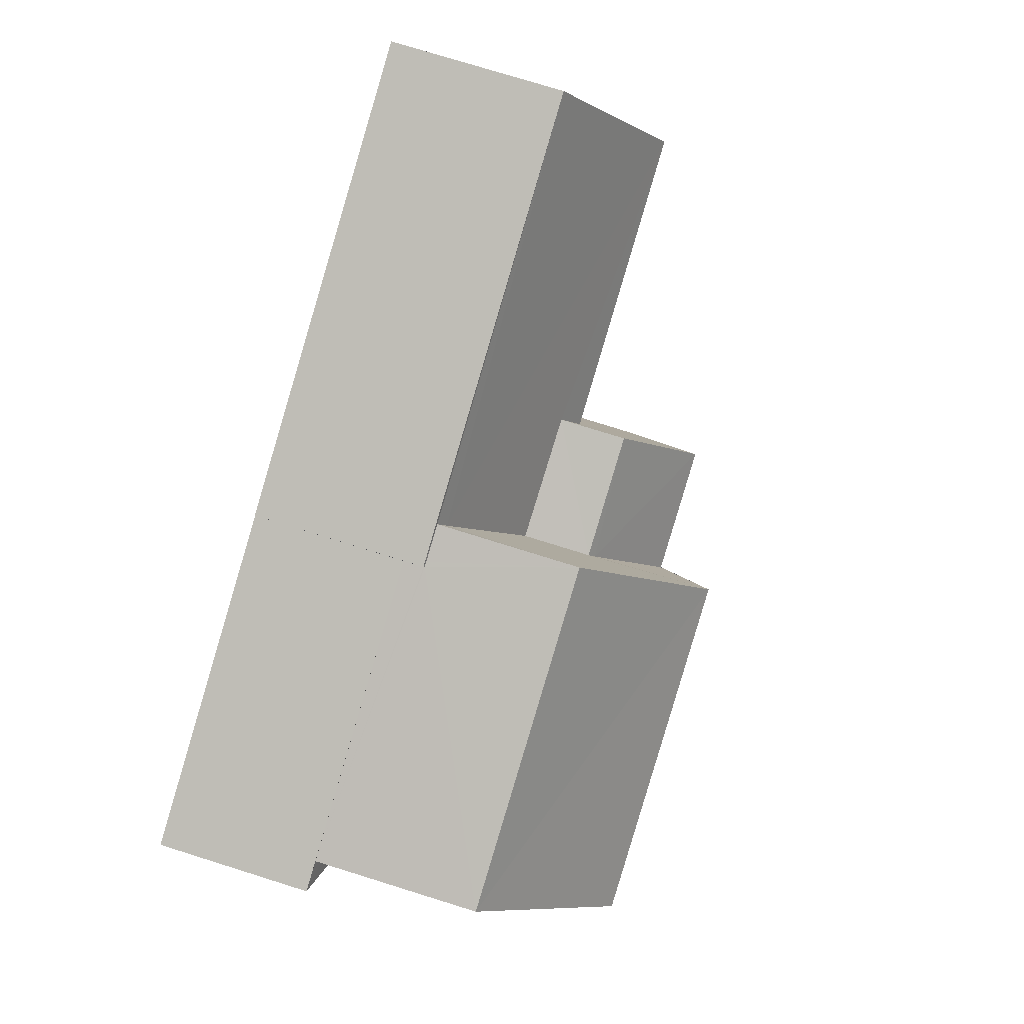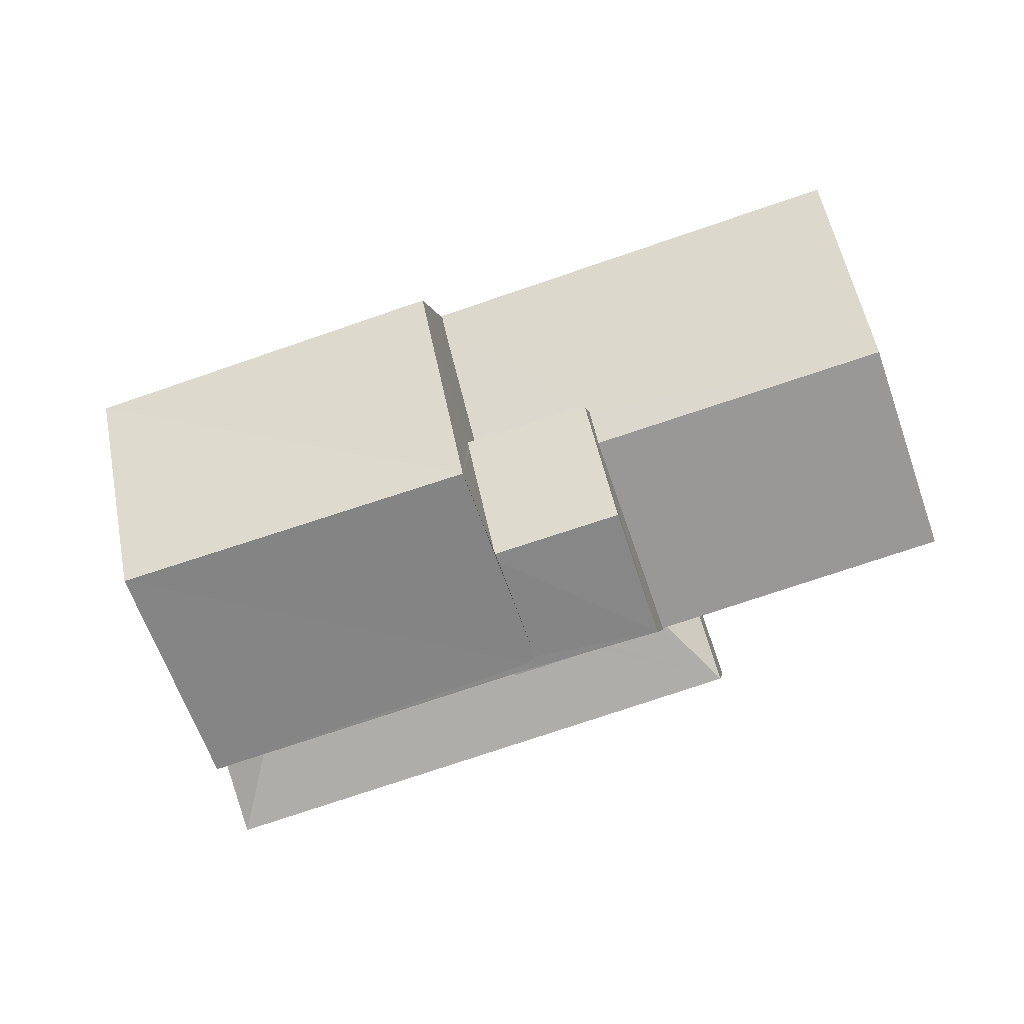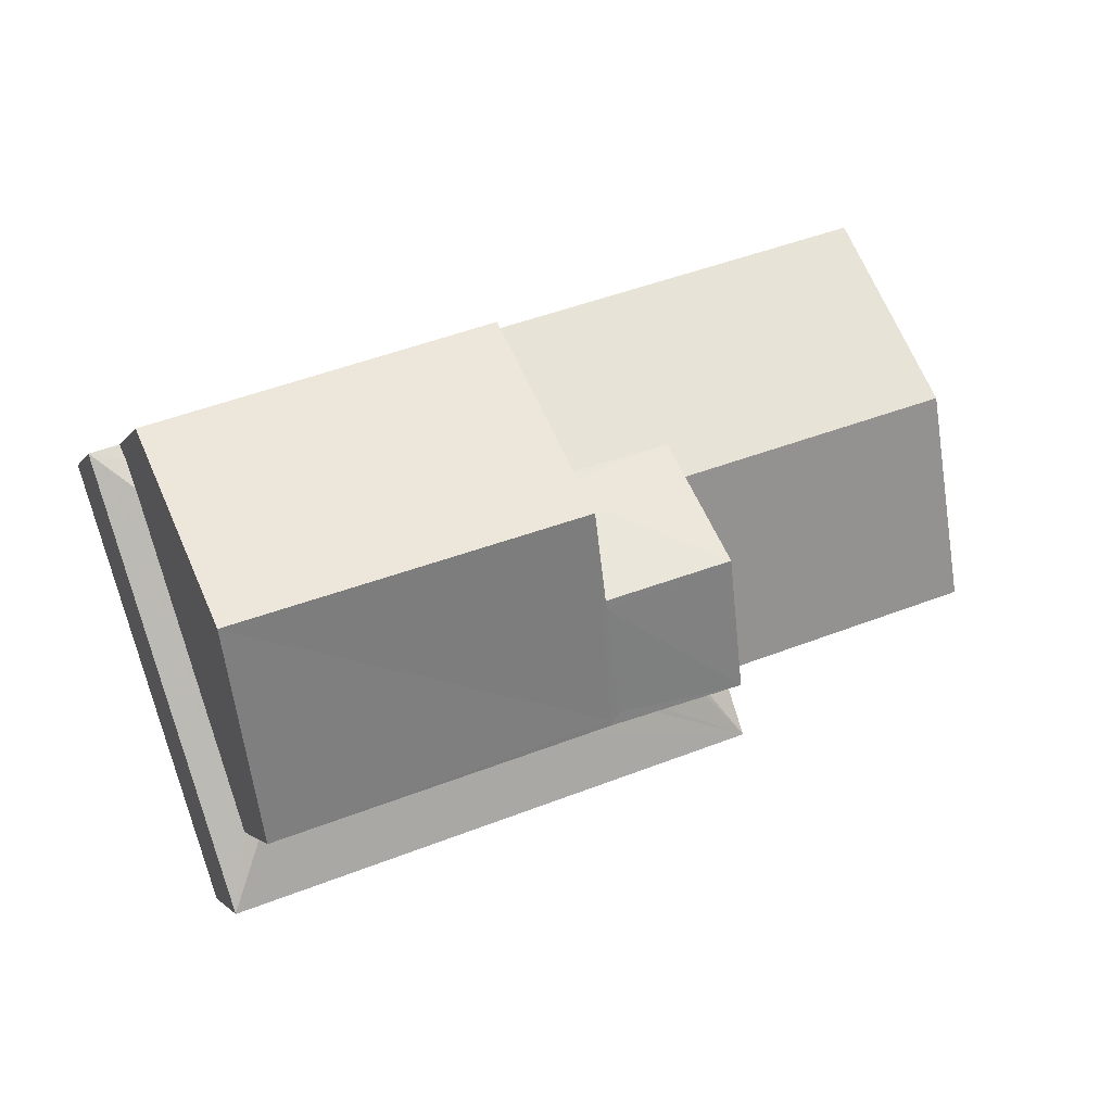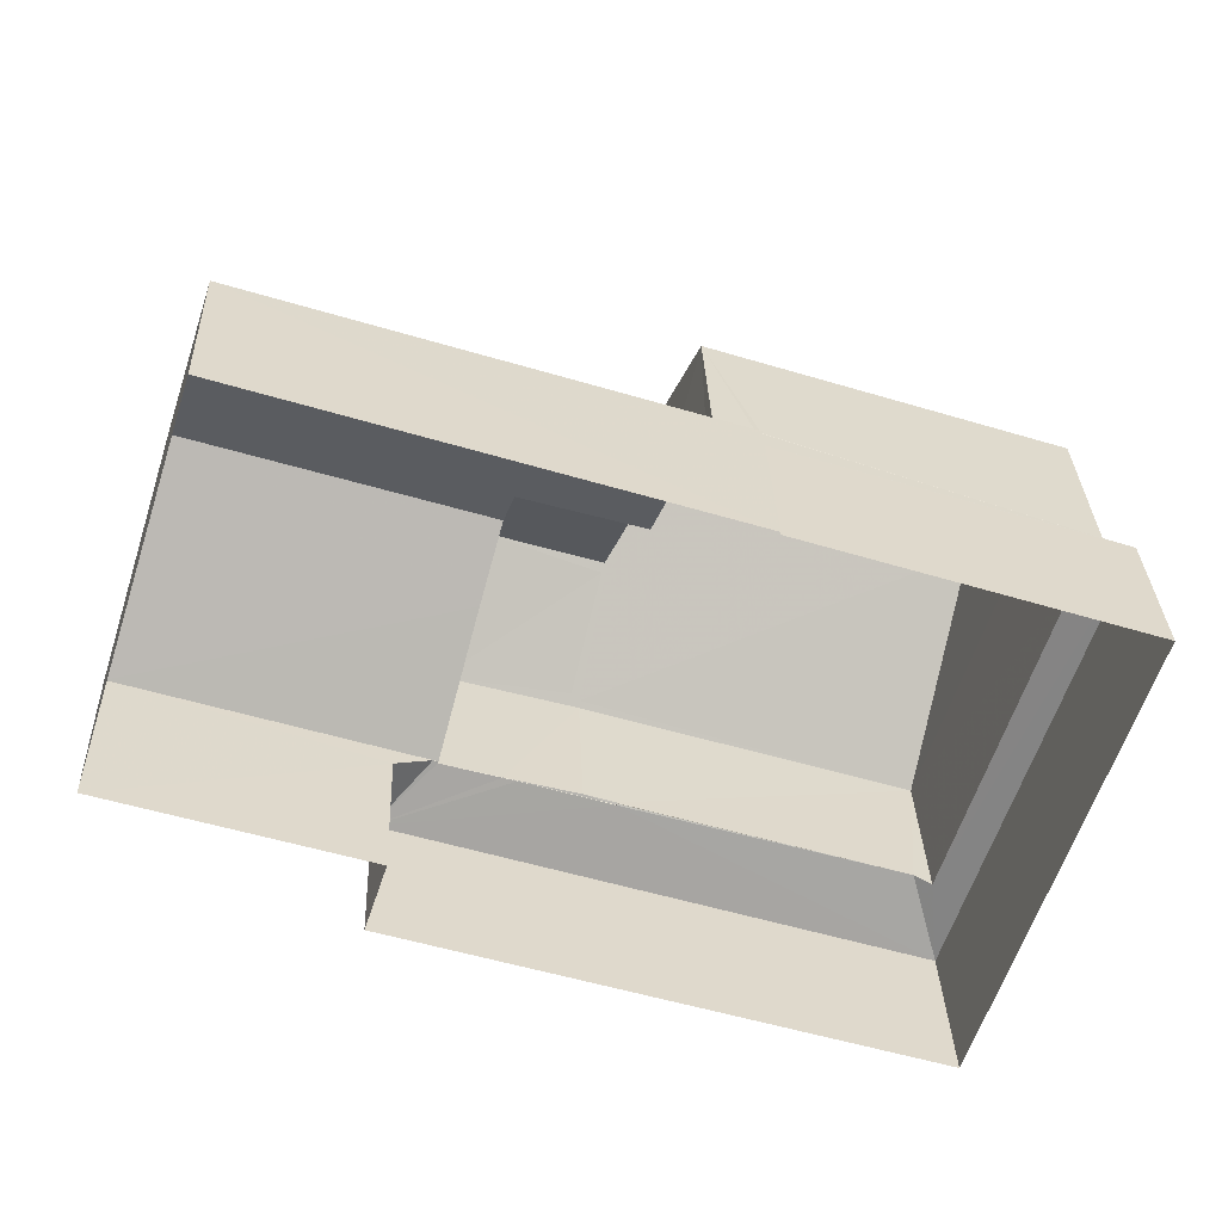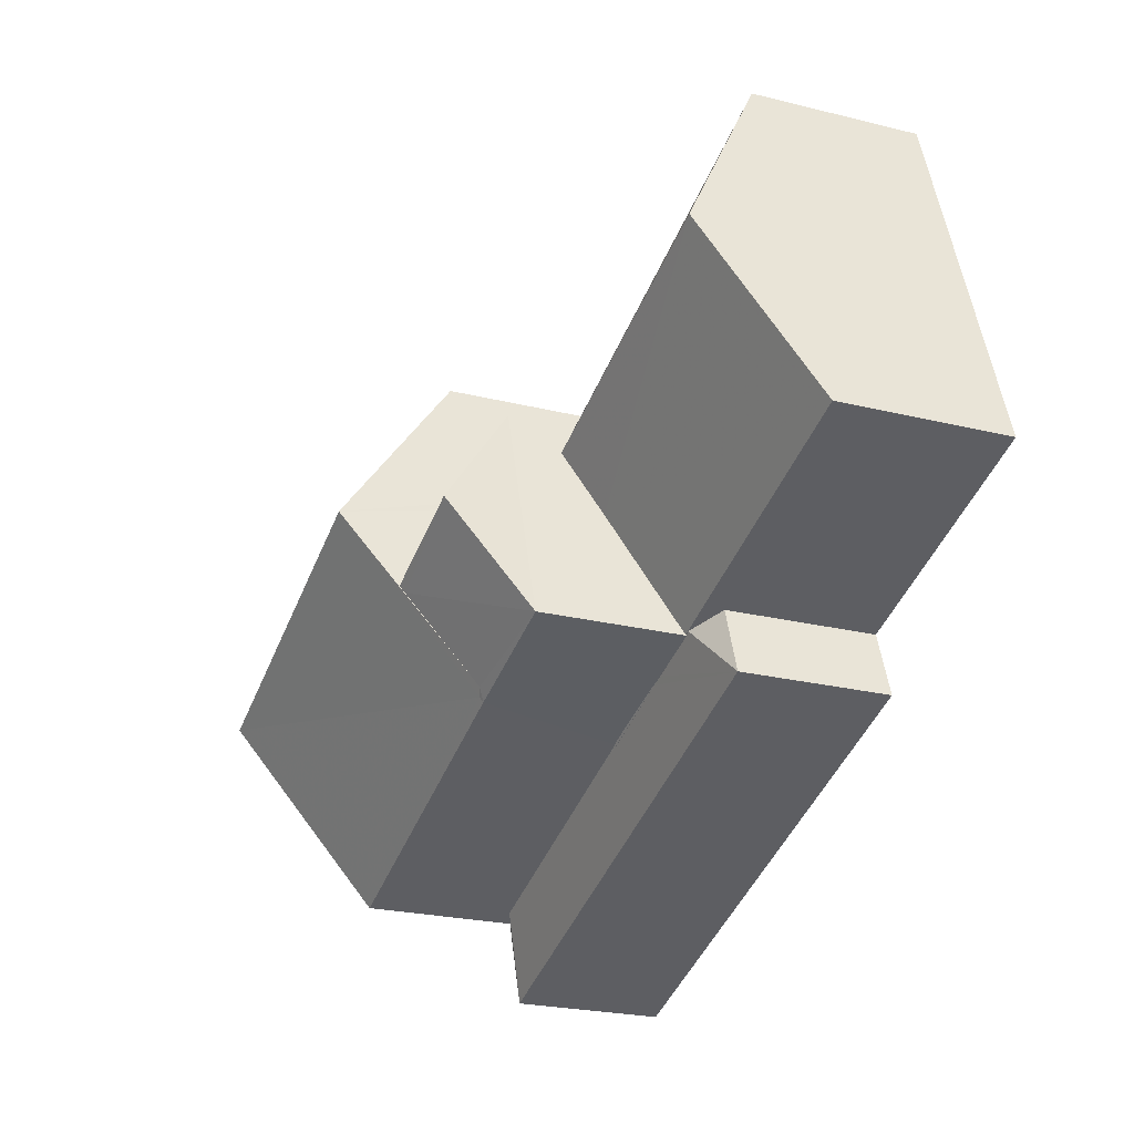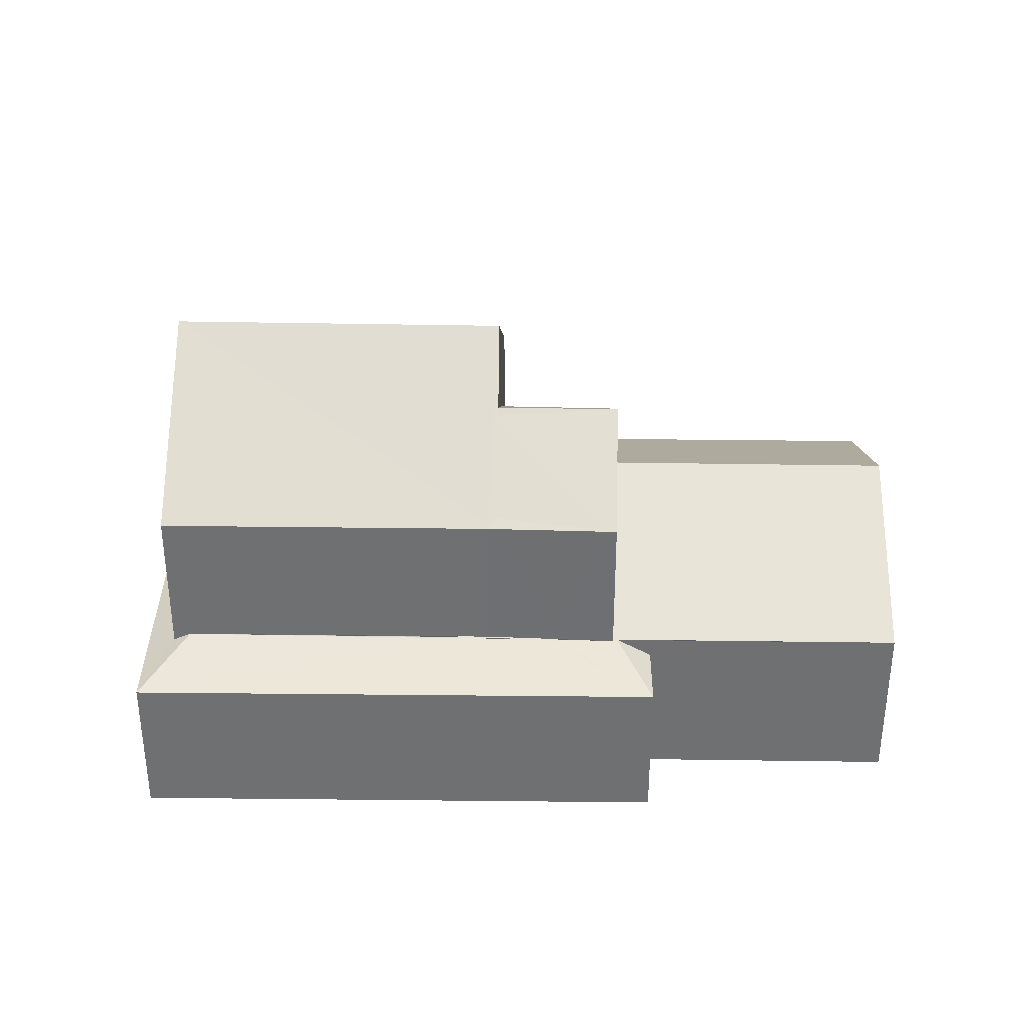
<metadata>
{"format":"obj","ext":"obj","renderer":"f3d","projection":"perspective","resolution":1024,"background":"white","views":[{"elev":76.3,"azim":-72.6,"up":"+Y"},{"elev":-2.2,"azim":6.2,"up":"+Y"},{"elev":-2.3,"azim":-15.1,"up":"+Y"},{"elev":31.1,"azim":178.0,"up":"+Y"},{"elev":-24.4,"azim":67.9,"up":"+Y"},{"elev":35.1,"azim":18.8,"up":"+Z"}]}
</metadata>
<code>
v -8.898e+04 -1.006e+05 1.963
v -8.897e+04 -1.006e+05 1.962
v -8.898e+04 -1.006e+05 1.963
v -8.897e+04 -1.006e+05 1.963
v -8.897e+04 -1.006e+05 1.964
v -8.898e+04 -1.006e+05 1.963
v -8.898e+04 -1.006e+05 1.965
v -8.897e+04 -1.006e+05 1.964
v -8.898e+04 -1.006e+05 7.749
v -8.897e+04 -1.006e+05 7.637
v -8.898e+04 -1.006e+05 7.637
v -8.897e+04 -1.006e+05 8.977
v -8.897e+04 -1.006e+05 8.977
v -8.898e+04 -1.006e+05 7.637
v -8.898e+04 -1.006e+05 9.948
v -8.897e+04 -1.006e+05 9.947
v -8.898e+04 -1.006e+05 4.923
v -8.898e+04 -1.006e+05 4.771
v -8.898e+04 -1.006e+05 4.682
v -8.897e+04 -1.006e+05 5.063
v -8.897e+04 -1.006e+05 5.063
v -8.897e+04 -1.006e+05 5.048
v -8.897e+04 -1.006e+05 5.048
v -8.898e+04 -1.006e+05 6.411
v -8.897e+04 -1.006e+05 6.433
v -8.898e+04 -1.006e+05 5.202
v -8.897e+04 -1.006e+05 6.746
v -8.897e+04 -1.006e+05 6.747
v -8.897e+04 -1.006e+05 5.05
v -8.898e+04 -1.006e+05 5.055
v -8.897e+04 -1.006e+05 5.048
v -8.897e+04 -1.006e+05 5.039
v -8.897e+04 -1.006e+05 5.041
v -8.897e+04 -1.006e+05 4.683
v -8.898e+04 -1.006e+05 4.684
v -8.897e+04 -1.006e+05 5.04
v -8.897e+04 -1.006e+05 5.033
v -8.897e+04 -1.006e+05 5.04
v -8.897e+04 -1.006e+05 5.04
v -8.898e+04 -1.006e+05 7.636
v -8.897e+04 -1.006e+05 8.889
v -8.897e+04 -1.006e+05 7.638
v -8.898e+04 -1.006e+05 5.046
v -8.898e+04 -1.006e+05 5.066
v -8.898e+04 -1.006e+05 5.066
v -8.897e+04 -1.006e+05 6.141
v -8.897e+04 -1.006e+05 5.048
v -8.897e+04 -1.006e+05 5.047
v -8.898e+04 -1.006e+05 7.638
v -8.897e+04 -1.006e+05 7.638
v -8.897e+04 -1.006e+05 7.699
v -8.897e+04 -1.006e+05 7.75
v -8.898e+04 -1.006e+05 4.916
v -8.897e+04 -1.006e+05 4.682
v -8.898e+04 -1.006e+05 4.682
v -8.898e+04 -1.006e+05 4.681
v -8.898e+04 -1.006e+05 5.065
v -8.897e+04 -1.006e+05 5.046
v -8.898e+04 -1.006e+05 7.637
v -8.898e+04 -1.006e+05 5.046
f 1 2 3
f 2 4 5
f 6 3 7
f 7 5 8
f 3 2 5
f 3 5 7
f 9 10 11
f 9 12 10
f 13 12 9
f 14 15 16
f 17 18 19
f 20 21 22
f 23 20 22
f 24 25 26
f 26 25 27
f 25 28 27
f 29 30 31
f 32 33 34
f 31 30 33
f 34 33 35
f 33 30 35
f 32 34 36
f 37 38 39
f 38 37 34
f 36 34 37
f 40 14 16
f 41 12 13
f 41 42 12
f 43 44 45
f 46 47 48
f 49 50 51
f 15 49 51
f 16 51 52
f 16 15 51
f 46 48 27
f 28 46 27
f 53 35 30
f 17 19 53
f 19 35 53
f 54 38 34
f 41 52 42
f 52 50 42
f 52 51 50
f 19 18 55
f 56 19 55
f 43 57 58
f 26 27 58
f 43 45 57
f 57 26 58
f 24 26 40
f 24 40 59
f 26 57 40
f 58 2 1
f 43 58 1
f 40 11 59
f 41 16 52
f 16 11 40
f 9 11 16
f 13 16 41
f 9 16 13
f 36 37 23
f 20 23 50
f 50 23 42
f 23 37 42
f 35 7 8
f 34 35 8
f 27 48 58
f 15 14 49
f 21 50 49
f 49 53 30
f 21 20 50
f 29 21 30
f 30 21 49
f 57 45 40
f 56 55 60
f 40 44 14
f 44 55 14
f 60 55 44
f 40 45 44
f 3 56 1
f 1 56 43
f 56 60 43
f 33 32 22
f 22 32 23
f 32 36 23
f 48 4 2
f 58 48 2
f 35 19 6
f 7 35 6
f 25 59 10
f 10 59 11
f 24 59 25
f 19 3 6
f 19 56 3
f 31 22 21
f 29 31 21
f 31 33 22
f 39 47 37
f 37 47 42
f 10 42 28
f 25 10 28
f 42 47 46
f 28 42 46
f 8 54 34
f 8 5 54
f 4 54 5
f 39 38 47
f 48 54 4
f 38 54 48
f 38 48 47
f 43 60 44
f 12 42 10
f 55 18 14
f 14 17 49
f 17 53 49
f 18 17 14

</code>
